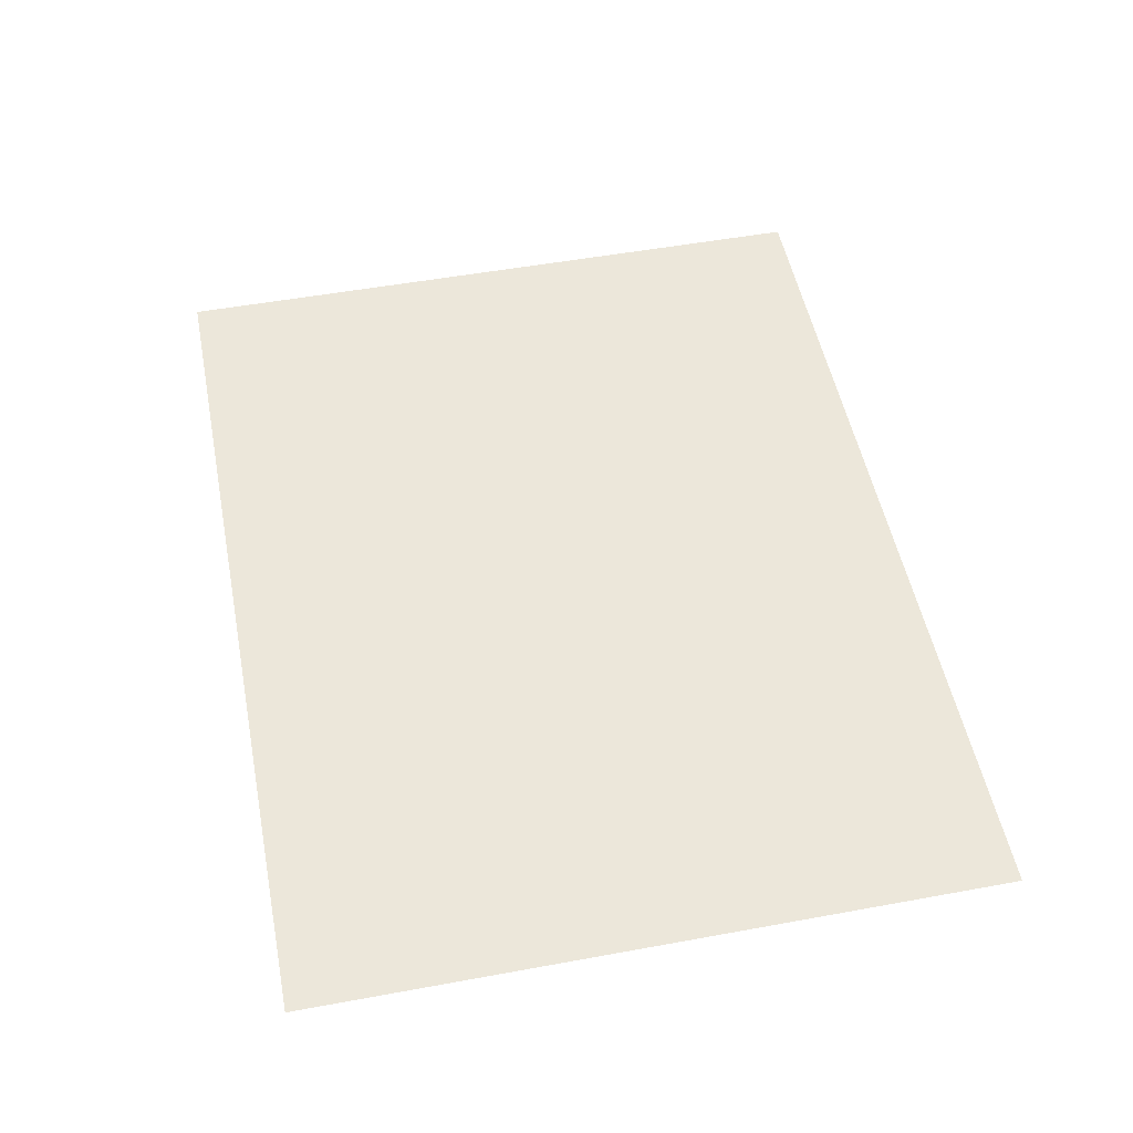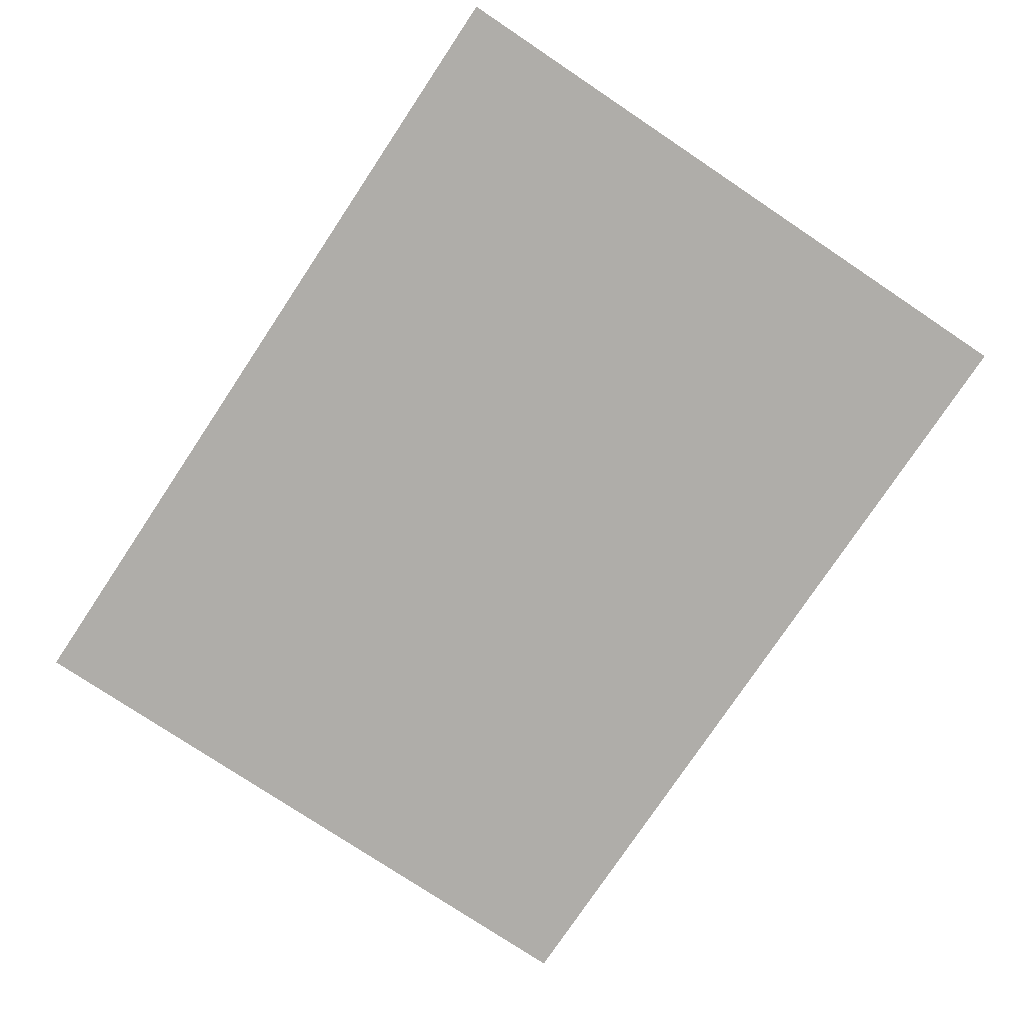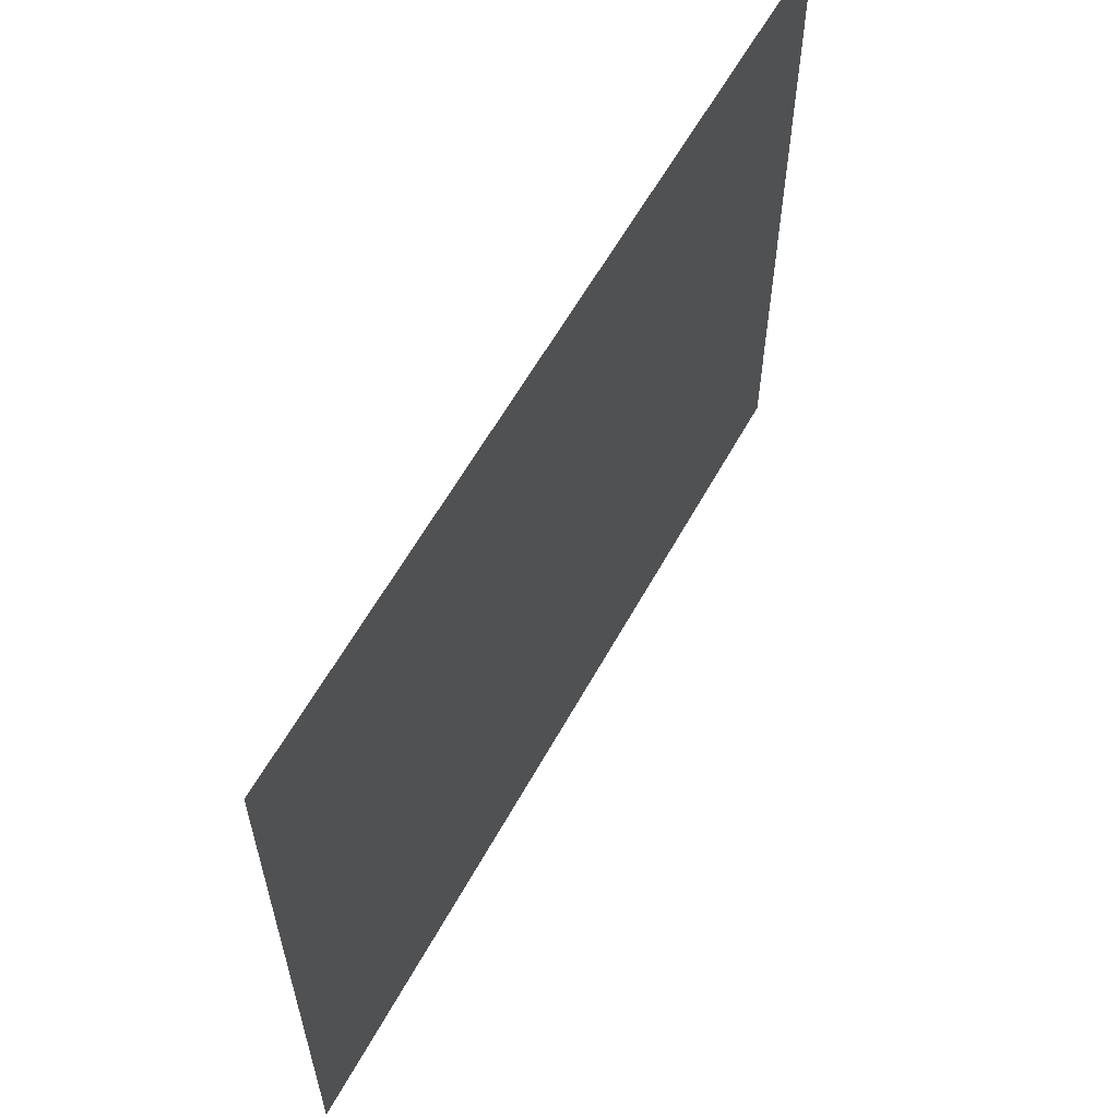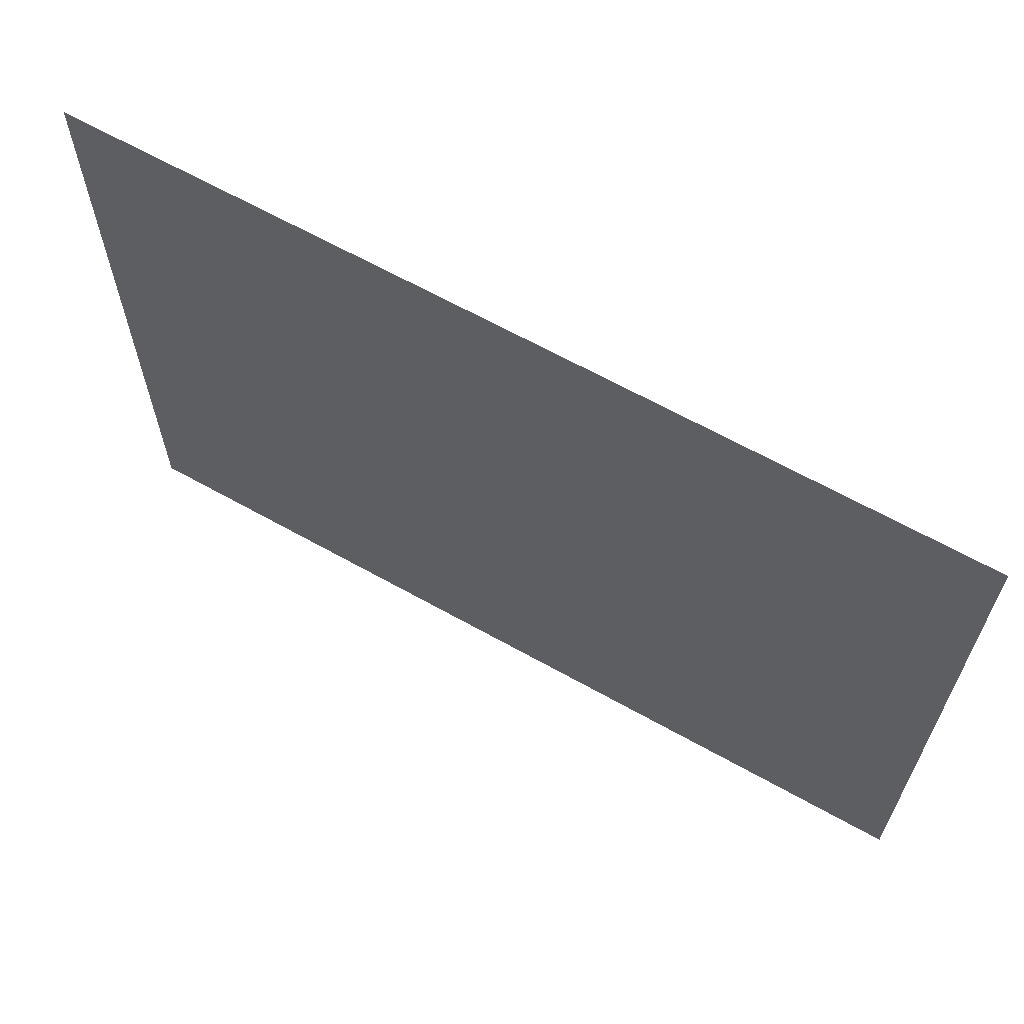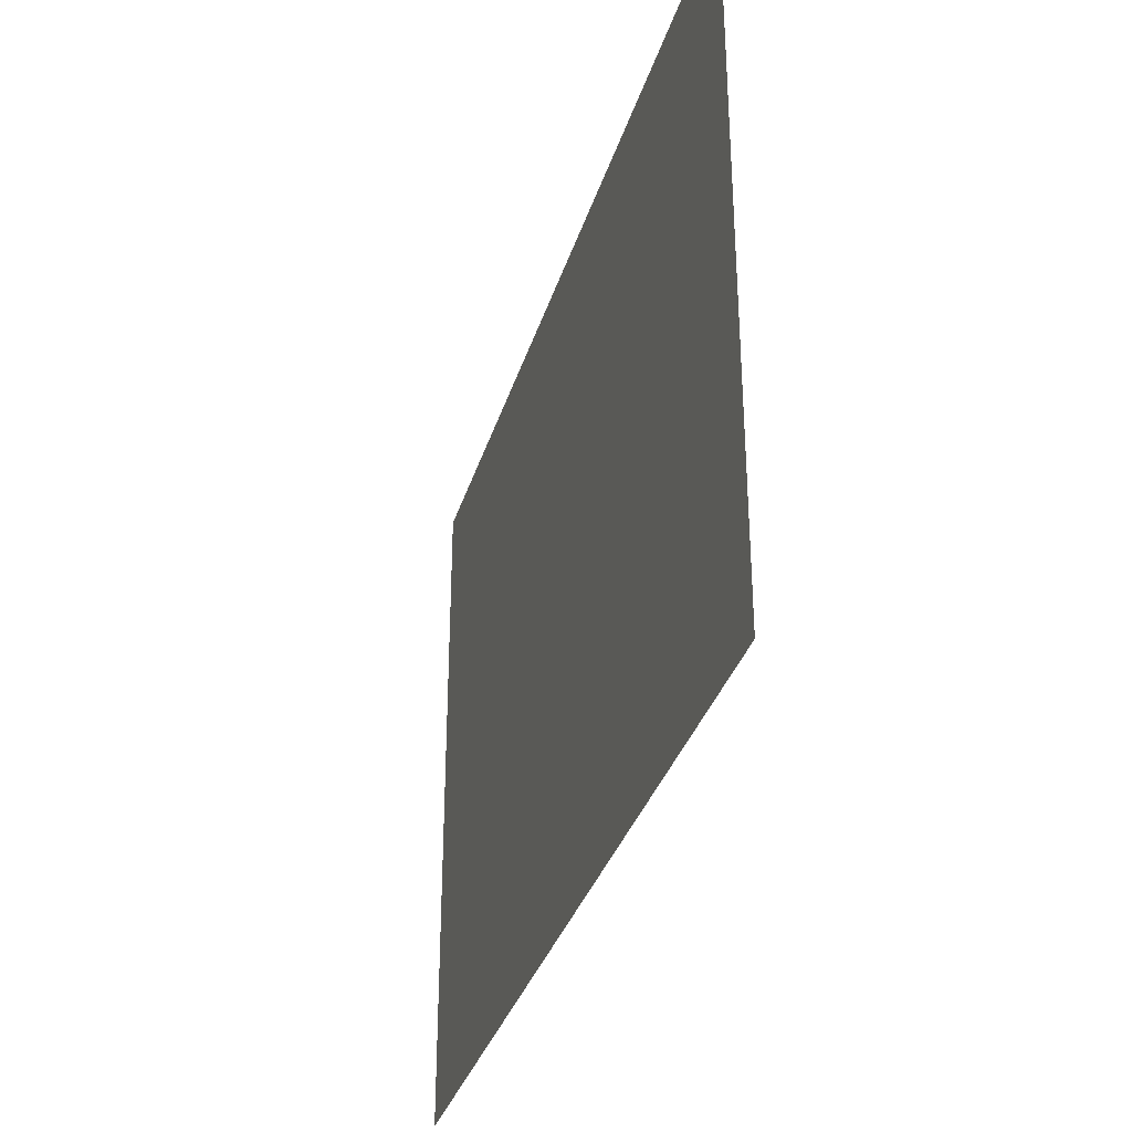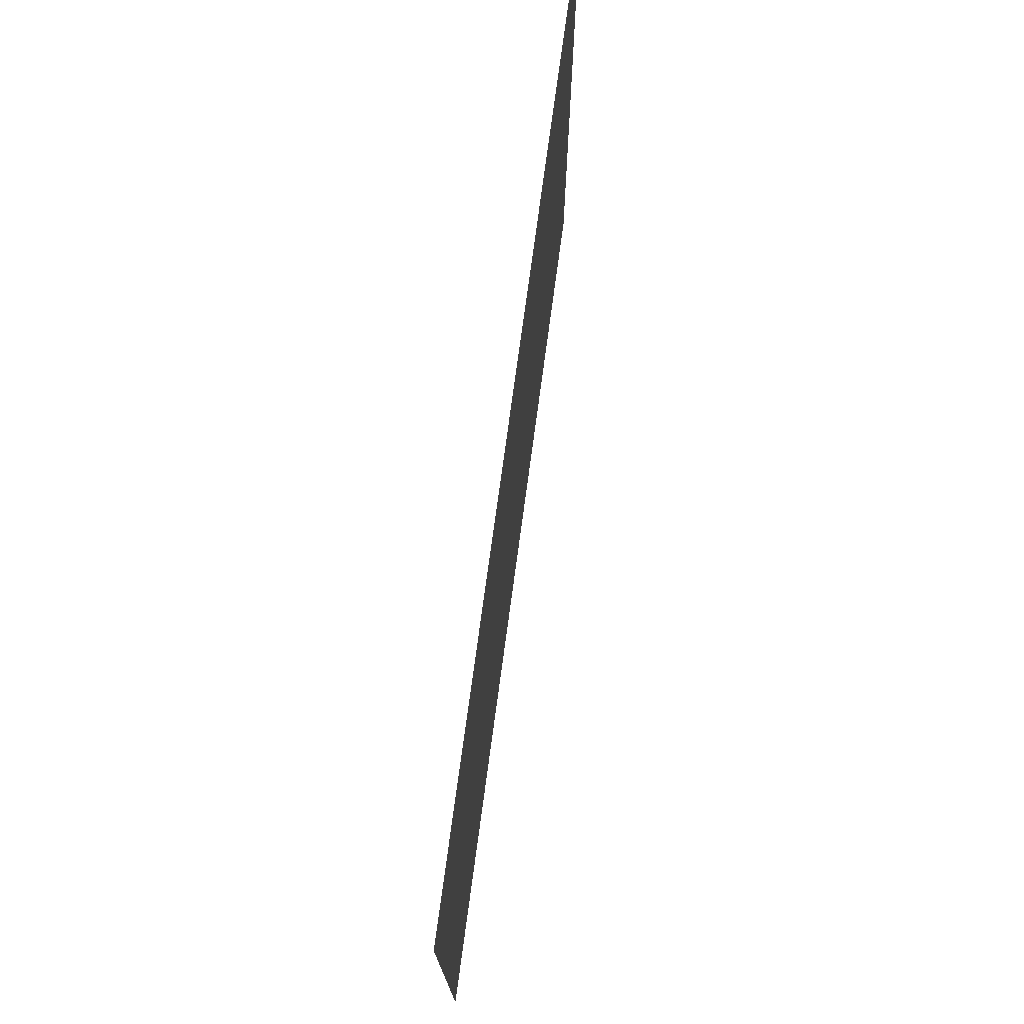
<metadata>
{"format":"obj","ext":"obj","renderer":"f3d","projection":"perspective","resolution":1024,"background":"white","views":[{"elev":52.0,"azim":-101.2,"up":"+Z"},{"elev":-77.4,"azim":-123.7,"up":"+Z"},{"elev":59.6,"azim":118.7,"up":"+Y"},{"elev":64.5,"azim":-150.5,"up":"+Y"},{"elev":-33.8,"azim":74.0,"up":"+Y"},{"elev":74.6,"azim":-82.3,"up":"+Y"}]}
</metadata>
<code>
o skyplane_Plane.002
v -48.9 -36.55 -156.4
v 48.9 -36.55 -156.4
v -48.9 38.86 -156.4
v 48.9 38.86 -156.4
f 1 2 4 3

</code>
